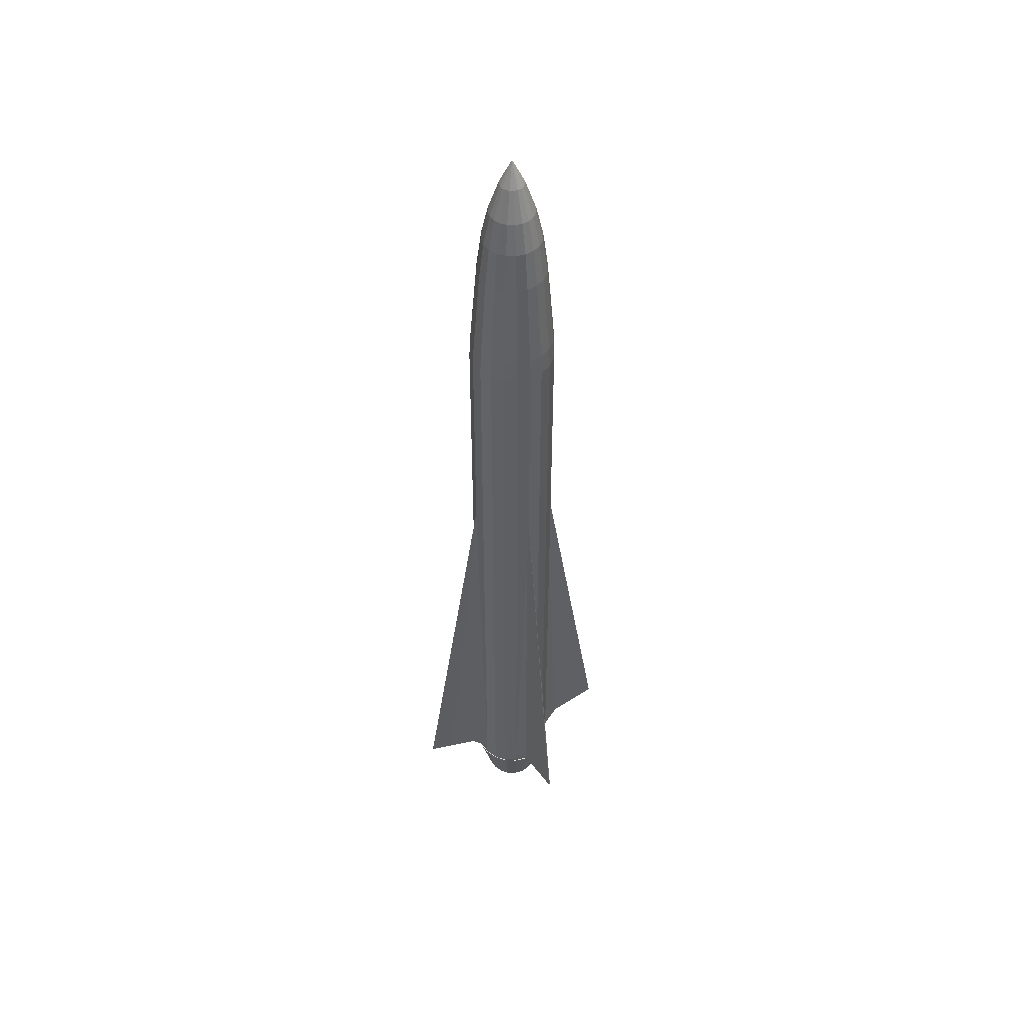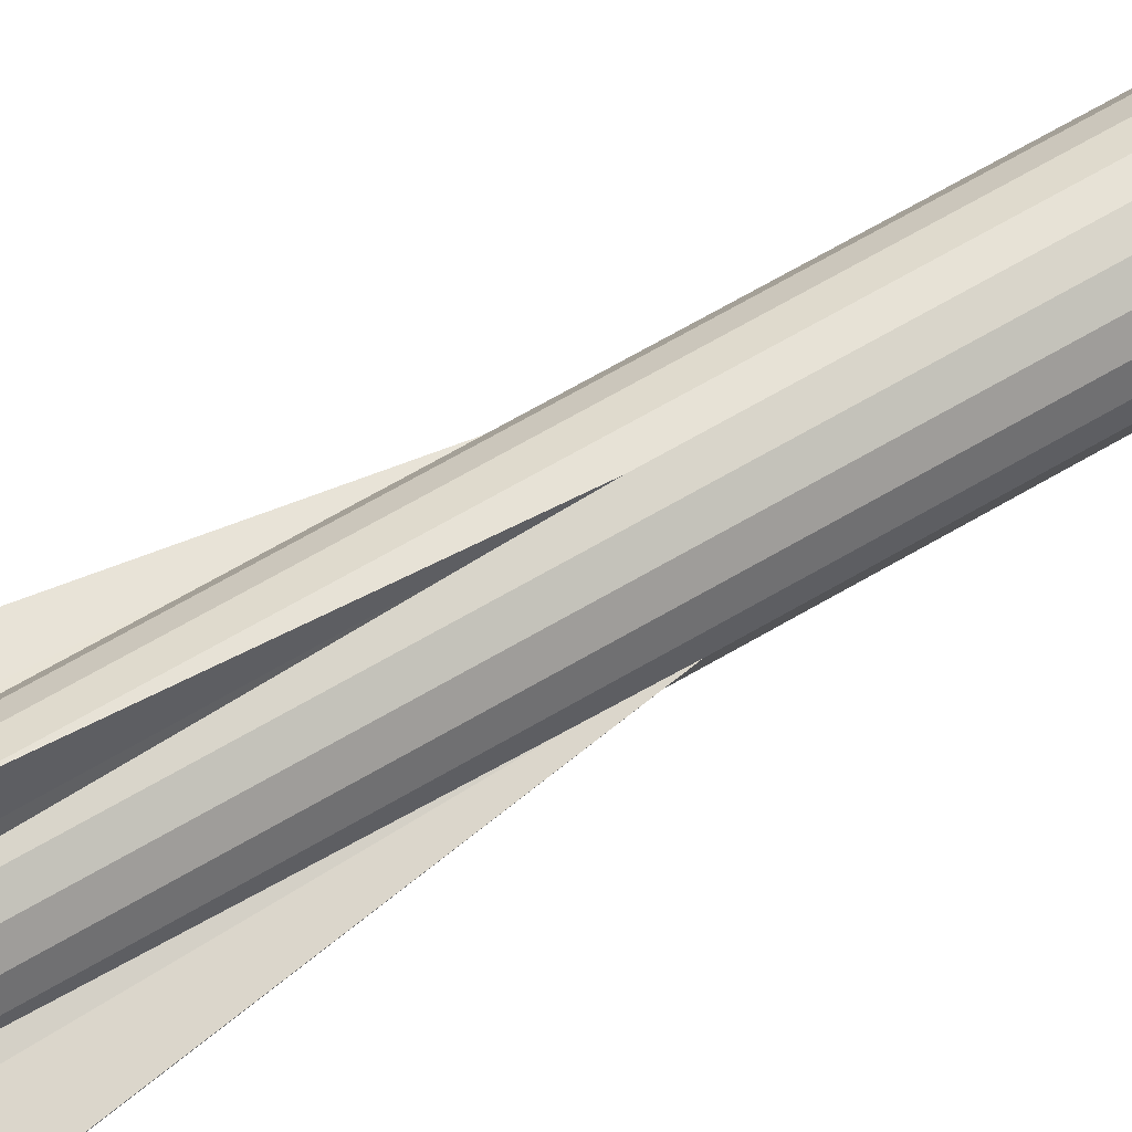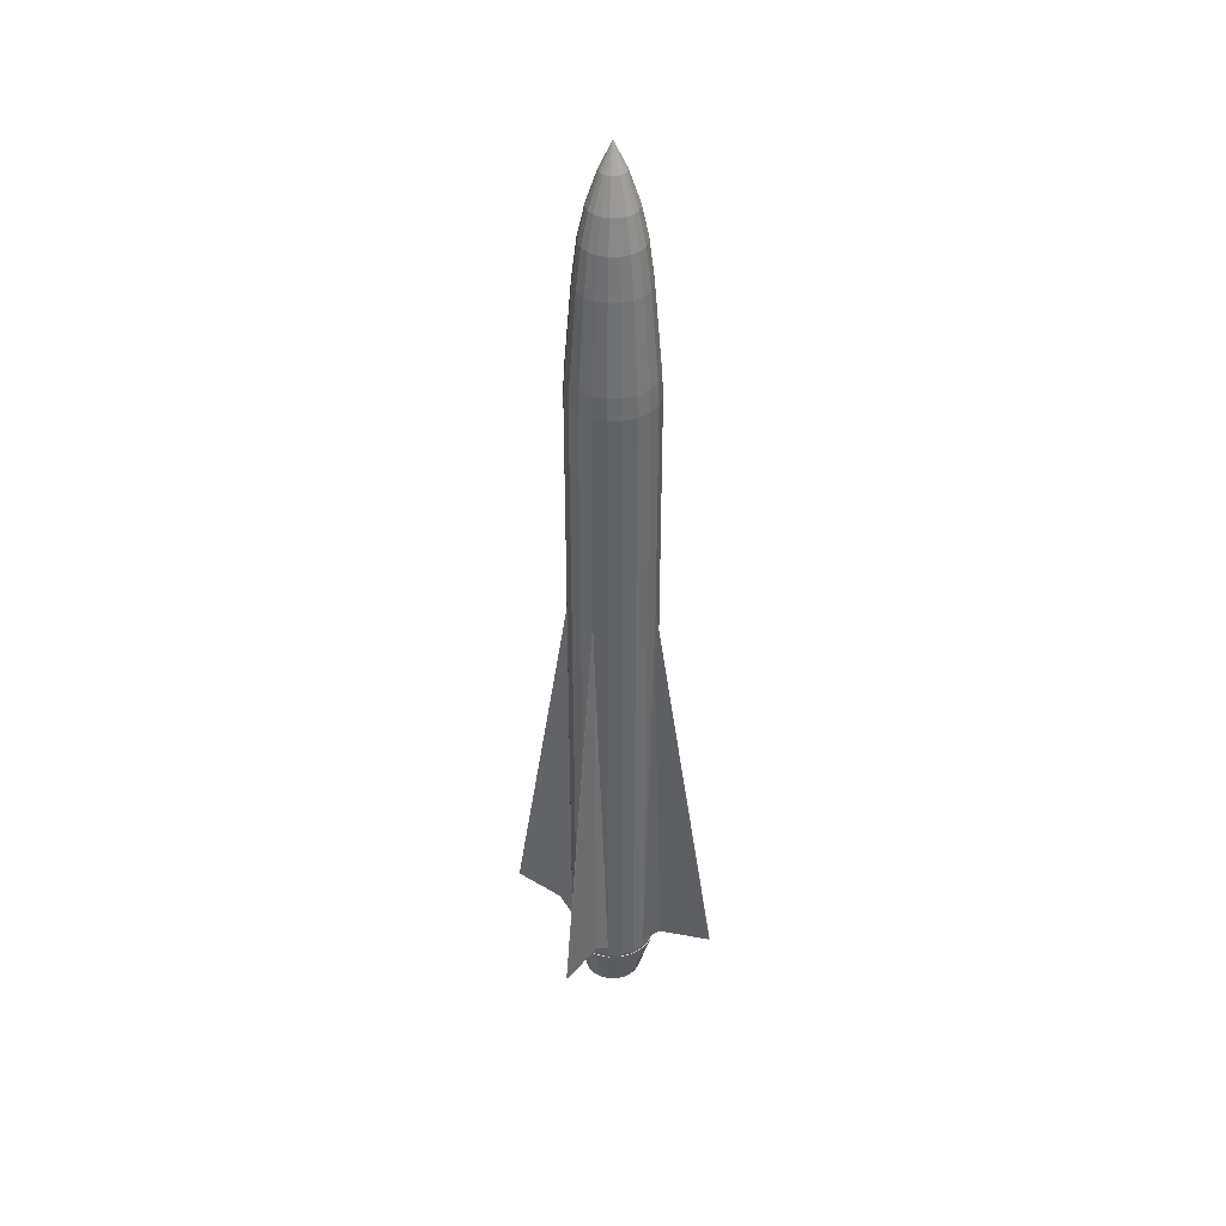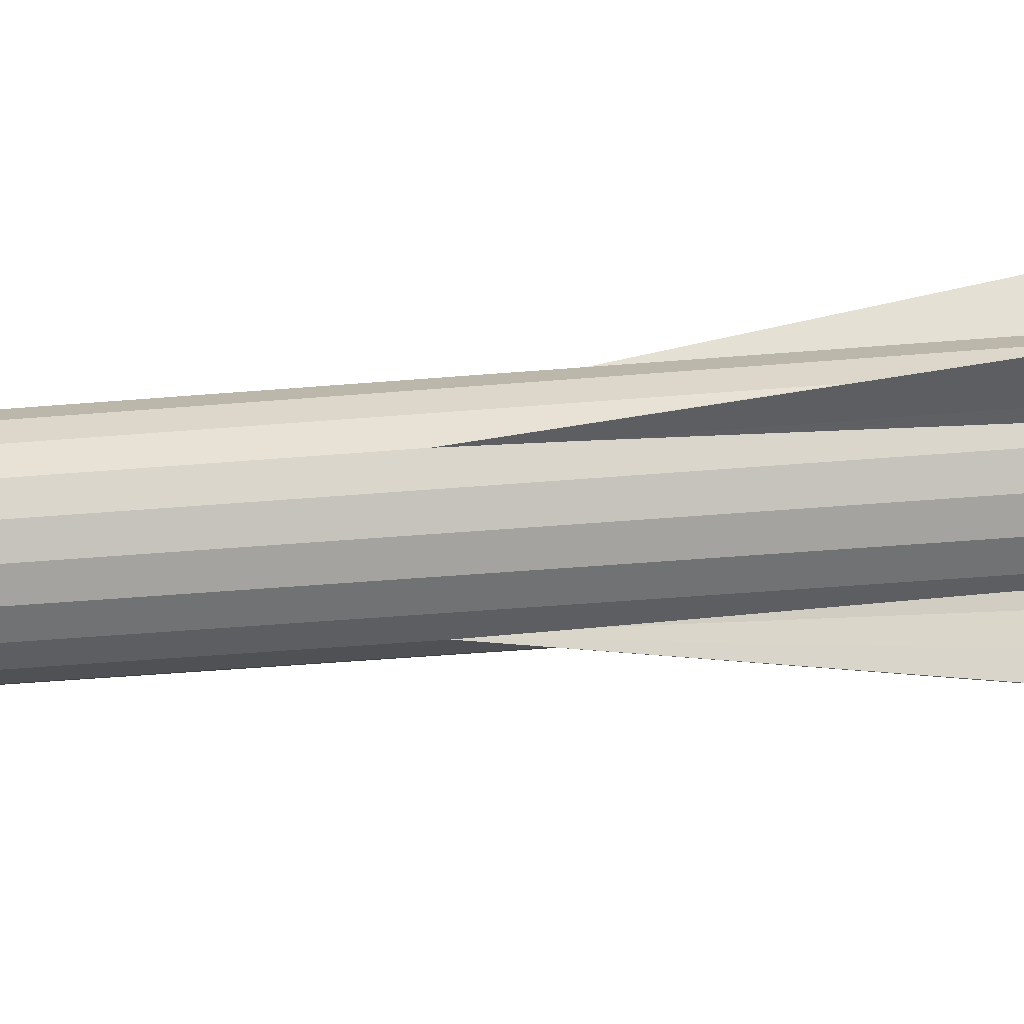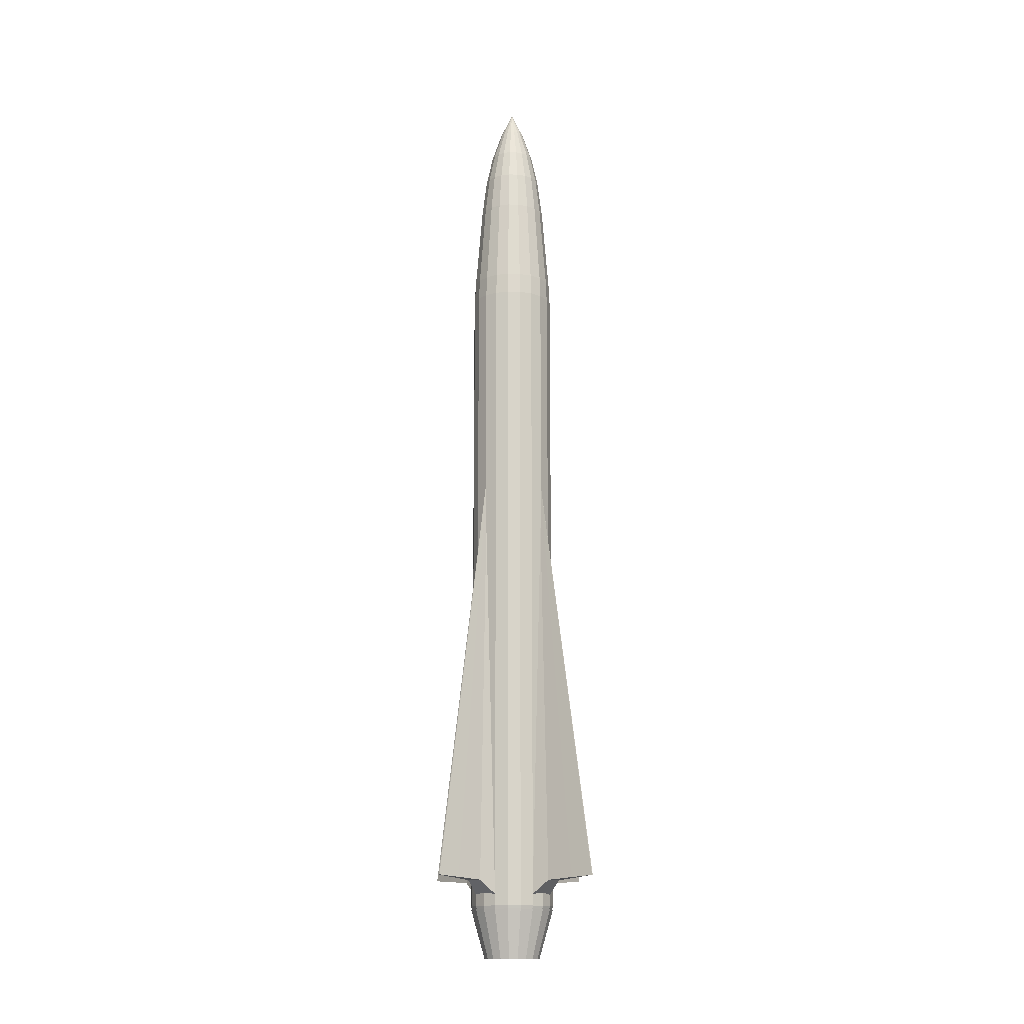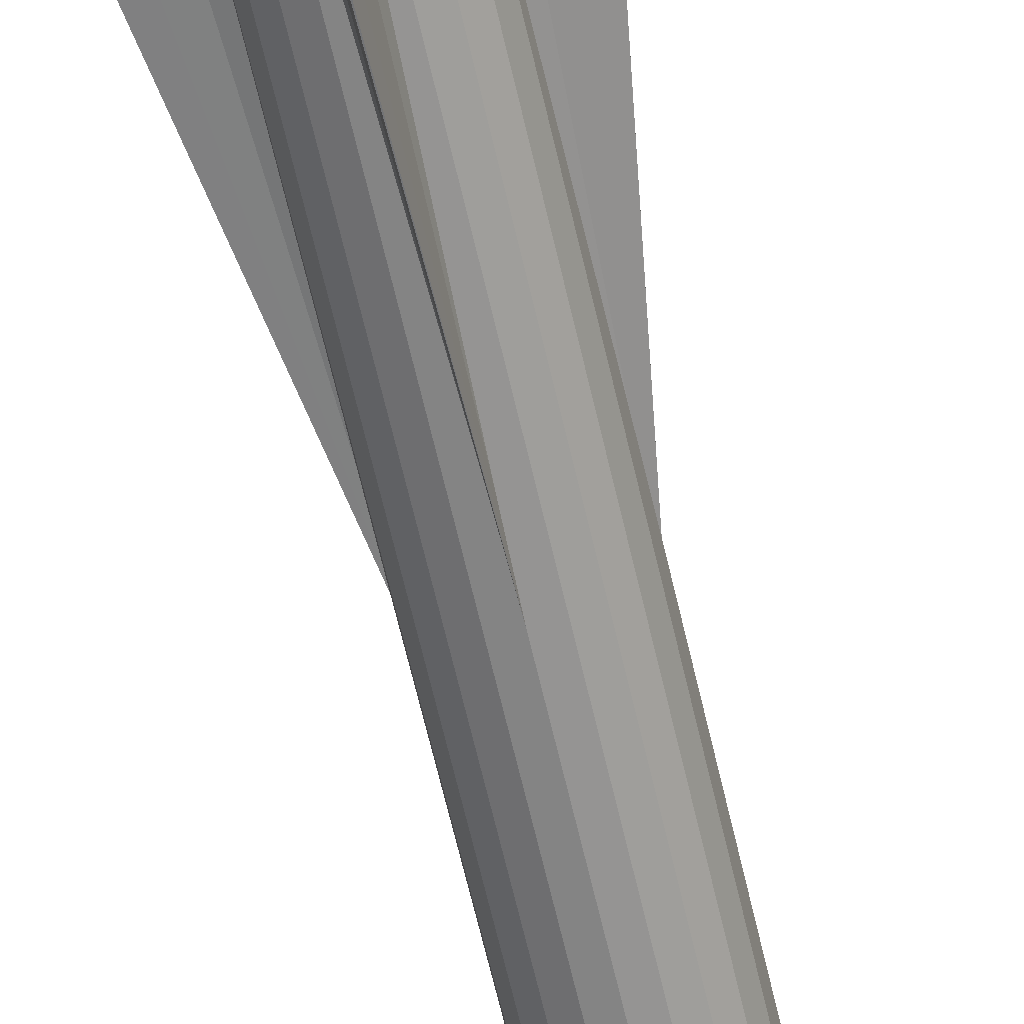
<metadata>
{"format":"obj","ext":"obj","renderer":"f3d","projection":"perspective","resolution":1024,"background":"white","views":[{"elev":48.5,"azim":-115.1,"up":"+Y"},{"elev":67.6,"azim":59.7,"up":"+Z"},{"elev":39.7,"azim":25.1,"up":"+Y"},{"elev":-29.1,"azim":-81.9,"up":"+Z"},{"elev":-14.4,"azim":132.1,"up":"+Y"},{"elev":-64.8,"azim":13.0,"up":"+Z"}]}
</metadata>
<code>
o rocket.001
v 22.65 159.5 7.359
v 23.22 147.1 7.545
v 24.42 147.1 2.4e-05
v 23.81 159.5 2.6e-05
v 23.22 147.1 -7.545
v 22.65 159.5 -7.359
v 19.27 159.5 14
v 19.75 147.1 14.35
v 19.75 147.1 -14.35
v 19.27 159.5 -14
v 14 159.5 19.27
v 14.35 147.1 19.75
v 14.35 147.1 -19.75
v 14 159.5 -19.27
v 7.359 159.5 22.65
v 7.545 147.1 23.22
v 7.545 147.1 -23.22
v 7.359 159.5 -22.65
v 0 159.5 23.81
v 0 147.1 24.42
v 0 147.1 -24.42
v 0 159.5 -23.81
v -7.359 159.5 22.65
v -7.545 147.1 23.22
v -7.545 147.1 -23.22
v -7.359 159.5 -22.65
v -14 159.5 19.27
v -14.35 147.1 19.75
v -14.35 147.1 -19.75
v -14 159.5 -19.27
v -19.27 159.5 14
v -19.75 147.1 14.35
v -19.75 147.1 -14.35
v -19.27 159.5 -14
v -22.65 159.5 7.359
v -23.22 147.1 7.545
v -23.22 147.1 -7.545
v -22.65 159.5 -7.359
v -23.81 159.5 2.6e-05
v -24.42 147.1 2.4e-05
v 18.74 209 6.089
v 19.7 209 3.4e-05
v 18.74 209 -6.089
v 15.94 209 11.58
v 15.94 209 -11.58
v 11.58 209 15.94
v 11.58 209 -15.94
v 6.089 209 18.74
v 6.089 209 -18.74
v 0 209 19.7
v 0 209 -19.7
v -6.089 209 18.74
v -6.089 209 -18.74
v -11.58 209 15.94
v -11.58 209 -15.94
v -15.94 209 11.58
v -15.94 209 -11.58
v -18.74 209 6.089
v -18.74 209 -6.089
v -19.7 209 3.4e-05
v 16.05 231.4 5.216
v 16.88 231.4 3.8e-05
v 16.05 231.4 -5.216
v 13.66 231.4 9.922
v 13.66 231.4 -9.922
v 9.922 231.4 13.66
v 9.922 231.4 -13.66
v 5.216 231.4 16.05
v 5.216 231.4 -16.05
v 0 231.4 16.88
v 0 231.4 -16.88
v -5.216 231.4 16.05
v -5.216 231.4 -16.05
v -9.922 231.4 13.66
v -9.922 231.4 -13.66
v -13.66 231.4 9.922
v -13.66 231.4 -9.922
v -16.05 231.4 5.216
v -16.05 231.4 -5.216
v -16.88 231.4 3.8e-05
v 12.33 249.1 4.005
v 12.96 249.1 4.1e-05
v 12.33 249.1 -4.005
v 10.48 249.1 7.617
v 10.48 249.1 -7.617
v 7.617 249.1 10.48
v 7.617 249.1 -10.48
v 4.005 249.1 12.33
v 4.005 249.1 -12.33
v 0 249.1 12.96
v 0 249.1 -12.96
v -4.005 249.1 12.33
v -4.005 249.1 -12.33
v -7.617 249.1 10.48
v -7.617 249.1 -10.48
v -10.48 249.1 7.617
v -10.48 249.1 -7.617
v -12.33 249.1 4.005
v -12.33 249.1 -4.005
v -12.96 249.1 4.1e-05
v 5.621 266.8 4.084
v 4.084 266.8 5.621
v 2.147 266.8 6.607
v 6.607 266.8 2.147
v 0 266.8 6.947
v 6.947 266.8 4.3e-05
v -2.147 266.8 6.607
v 6.607 266.8 -2.147
v -4.084 266.8 5.621
v 5.621 266.8 -4.084
v -5.621 266.8 4.084
v 4.084 266.8 -5.621
v -6.607 266.8 2.147
v 2.147 266.8 -6.607
v -6.947 266.8 4.3e-05
v 0 266.8 -6.947
v -6.607 266.8 -2.147
v -2.147 266.8 -6.607
v -5.621 266.8 -4.084
v -4.084 266.8 -5.621
v 0 281.3 4.6e-05
v 5.037 -263.6 15.5
v 0 -263.6 16.3
v 0 -235.1 24.42
v 7.545 -235.1 23.22
v 0 -235.1 -3.8e-05
v 9.582 -263.6 13.19
v 14.35 -235.1 19.75
v 13.19 -263.6 9.582
v 19.75 -235.1 14.35
v 15.5 -263.6 5.037
v 23.22 -235.1 7.545
v 16.3 -263.6 -4.3e-05
v 24.42 -235.1 -3.8e-05
v 15.5 -263.6 -5.037
v 23.22 -235.1 -7.545
v 13.19 -263.6 -9.582
v 19.75 -235.1 -14.35
v 9.582 -263.6 -13.19
v 14.35 -235.1 -19.75
v 5.037 -263.6 -15.5
v 7.545 -235.1 -23.22
v 0 -263.6 -16.3
v 0 -235.1 -24.42
v -5.037 -263.6 -15.5
v -7.545 -235.1 -23.22
v -9.582 -263.6 -13.19
v -14.35 -235.1 -19.75
v -13.19 -263.6 -9.582
v -19.75 -235.1 -14.35
v -15.5 -263.6 -5.037
v -23.22 -235.1 -7.545
v -16.3 -263.6 -4.3e-05
v -24.42 -235.1 -3.8e-05
v -15.5 -263.6 5.037
v -23.22 -235.1 7.545
v -13.19 -263.6 9.582
v -19.75 -235.1 14.35
v -9.582 -263.6 13.19
v -14.35 -235.1 19.75
v -5.037 -263.6 15.5
v -7.545 -235.1 23.22
v 0 -233.3 24.42
v -7.545 -233.3 23.22
v -14.35 -233.3 19.75
v 7.545 -233.3 23.22
v -19.75 -233.3 14.35
v 14.35 -233.3 19.75
v -23.22 -233.3 7.545
v 19.75 -233.3 14.35
v -24.42 -233.3 -3.8e-05
v 23.22 -233.3 7.545
v -23.22 -233.3 -7.545
v 24.42 -233.3 -3.8e-05
v -19.75 -233.3 -14.35
v 23.22 -233.3 -7.545
v -14.35 -233.3 -19.75
v 19.75 -233.3 -14.35
v -7.545 -233.3 -23.22
v 14.35 -233.3 -19.75
v 0 -233.3 -24.42
v 7.545 -233.3 -23.22
v -7.949 -227.6 -22.25
v -4.732 -218.9 -32.88
v 4.732 -218.9 -32.88
v 7.949 -227.6 -22.25
v -2.392 -217.7 -48.51
v 2.392 -217.7 -48.51
v -0.2956 -216.8 -62.14
v 0.2956 -216.8 -62.14
v 0 28.93 -22.93
v 4.732 -218.9 32.88
v -4.732 -218.9 32.88
v -7.949 -227.6 22.25
v 7.949 -227.6 22.25
v 2.392 -217.7 48.51
v -2.392 -217.7 48.51
v 0.2956 -216.8 62.14
v -0.2956 -216.8 62.14
v 0 28.93 22.93
v -22.25 -227.6 7.949
v -32.88 -218.9 4.732
v -32.88 -218.9 -4.732
v -22.25 -227.6 -7.949
v -48.51 -217.7 2.392
v -48.51 -217.7 -2.392
v -62.14 -216.8 0.2956
v -62.14 -216.8 -0.2956
v -22.93 28.93 6e-06
v 32.88 -218.9 -4.732
v 32.88 -218.9 4.732
v 22.25 -227.6 7.949
v 22.25 -227.6 -7.949
v 48.51 -217.7 -2.392
v 48.51 -217.7 2.392
v 62.14 -216.8 -0.2956
v 62.14 -216.8 0.2956
v 22.93 28.93 4e-06
f 1 2 3 4
f 5 6 4 3
f 7 8 2 1
f 9 10 6 5
f 11 12 8 7
f 13 14 10 9
f 15 16 12 11
f 17 18 14 13
f 19 20 16 15
f 21 22 18 17
f 23 24 20 19
f 25 26 22 21
f 27 28 24 23
f 29 30 26 25
f 31 32 28 27
f 33 34 30 29
f 35 36 32 31
f 37 38 34 33
f 39 40 36 35
f 40 39 38 37
f 41 1 4 42
f 6 43 42 4
f 44 7 1 41
f 10 45 43 6
f 46 11 7 44
f 14 47 45 10
f 48 15 11 46
f 18 49 47 14
f 50 19 15 48
f 22 51 49 18
f 52 23 19 50
f 26 53 51 22
f 54 27 23 52
f 30 55 53 26
f 56 31 27 54
f 34 57 55 30
f 58 35 31 56
f 38 59 57 34
f 60 39 35 58
f 39 60 59 38
f 61 41 42 62
f 43 63 62 42
f 64 44 41 61
f 45 65 63 43
f 66 46 44 64
f 47 67 65 45
f 68 48 46 66
f 49 69 67 47
f 70 50 48 68
f 51 71 69 49
f 72 52 50 70
f 53 73 71 51
f 74 54 52 72
f 55 75 73 53
f 76 56 54 74
f 57 77 75 55
f 78 58 56 76
f 59 79 77 57
f 80 60 58 78
f 60 80 79 59
f 81 61 62 82
f 63 83 82 62
f 84 64 61 81
f 65 85 83 63
f 86 66 64 84
f 67 87 85 65
f 88 68 66 86
f 69 89 87 67
f 90 70 68 88
f 71 91 89 69
f 92 72 70 90
f 73 93 91 71
f 94 74 72 92
f 75 95 93 73
f 96 76 74 94
f 77 97 95 75
f 98 78 76 96
f 79 99 97 77
f 100 80 78 98
f 80 100 99 79
f 84 101 102 86
f 103 88 86 102
f 81 104 101 84
f 105 90 88 103
f 82 106 104 81
f 107 92 90 105
f 83 108 106 82
f 109 94 92 107
f 85 110 108 83
f 111 96 94 109
f 87 112 110 85
f 113 98 96 111
f 89 114 112 87
f 115 100 98 113
f 91 116 114 89
f 117 99 100 115
f 93 118 116 91
f 119 97 99 117
f 95 120 118 93
f 120 95 97 119
f 121 105 103
f 121 103 102
f 121 102 101
f 121 101 104
f 121 104 106
f 121 106 108
f 121 108 110
f 121 110 112
f 121 112 114
f 121 114 116
f 121 116 118
f 121 118 120
f 121 120 119
f 121 119 117
f 121 117 115
f 121 115 113
f 121 113 111
f 121 111 109
f 107 105 121
f 121 109 107
f 122 123 124 125
f 125 124 126
f 127 122 125 128
f 128 125 126
f 129 127 128 130
f 130 128 126
f 131 129 130 132
f 132 130 126
f 133 131 132 134
f 134 132 126
f 135 133 134 136
f 136 134 126
f 137 135 136 138
f 138 136 126
f 139 137 138 140
f 140 138 126
f 141 139 140 142
f 142 140 126
f 143 141 142 144
f 144 142 126
f 145 143 144 146
f 146 144 126
f 147 145 146 148
f 148 146 126
f 149 147 148 150
f 150 148 126
f 151 149 150 152
f 152 150 126
f 153 151 152 154
f 154 152 126
f 155 153 154 156
f 156 154 126
f 157 155 156 158
f 158 156 126
f 159 157 158 160
f 160 158 126
f 161 159 160 162
f 162 160 126
f 123 161 162 124
f 124 162 126
f 123 163 164 161
f 163 20 24 164
f 28 165 164 24
f 165 159 161 164
f 122 166 163 123
f 166 16 20 163
f 32 167 165 28
f 167 157 159 165
f 127 168 166 122
f 168 12 16 166
f 36 169 167 32
f 169 155 157 167
f 129 170 168 127
f 170 8 12 168
f 40 171 169 36
f 171 153 155 169
f 131 172 170 129
f 172 2 8 170
f 37 173 171 40
f 173 151 153 171
f 133 174 172 131
f 174 3 2 172
f 33 175 173 37
f 175 149 151 173
f 135 176 174 133
f 176 5 3 174
f 29 177 175 33
f 177 147 149 175
f 137 178 176 135
f 178 9 5 176
f 25 179 177 29
f 179 145 147 177
f 139 180 178 137
f 180 13 9 178
f 21 181 179 25
f 181 143 145 179
f 141 182 180 139
f 182 17 13 180
f 17 182 181 21
f 182 141 143 181
f 183 184 185 186
f 184 187 188 185
f 187 189 190 188
f 191 183 186
f 191 190 189
f 191 186 185
f 184 183 191
f 191 185 188
f 188 190 191
f 191 189 187
f 187 184 191
f 192 193 194 195
f 196 197 193 192
f 198 199 197 196
f 194 200 195
f 198 200 199
f 195 200 192
f 194 193 200
f 192 200 196
f 198 196 200
f 199 200 197
f 193 197 200
f 201 202 203 204
f 202 205 206 203
f 205 207 208 206
f 209 201 204
f 209 208 207
f 209 204 203
f 202 201 209
f 209 203 206
f 206 208 209
f 209 207 205
f 205 202 209
f 210 211 212 213
f 214 215 211 210
f 216 217 215 214
f 212 218 213
f 216 218 217
f 213 218 210
f 212 211 218
f 210 218 214
f 216 214 218
f 217 218 215
f 211 215 218

</code>
